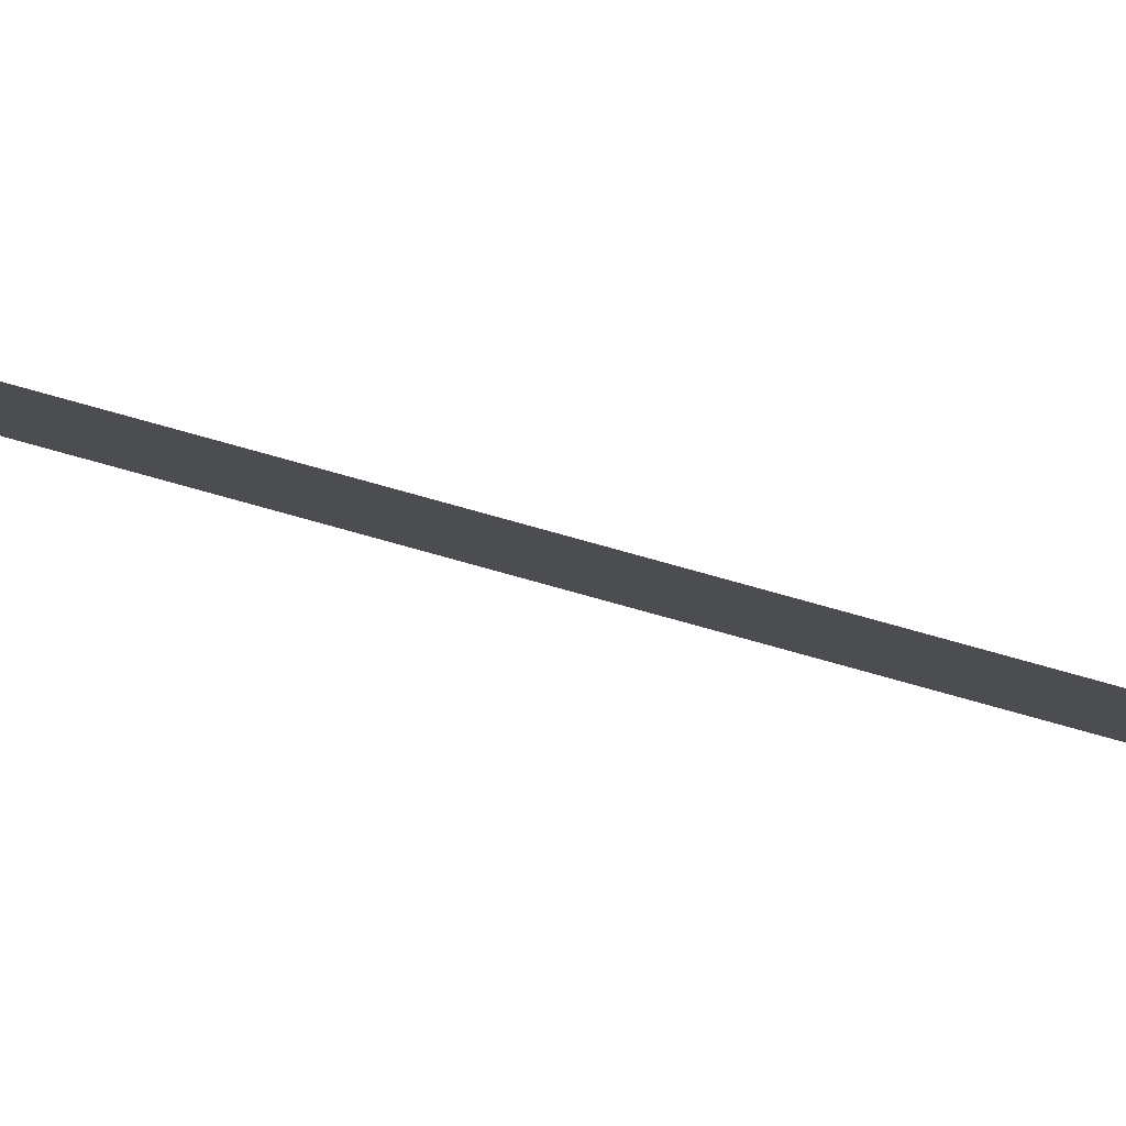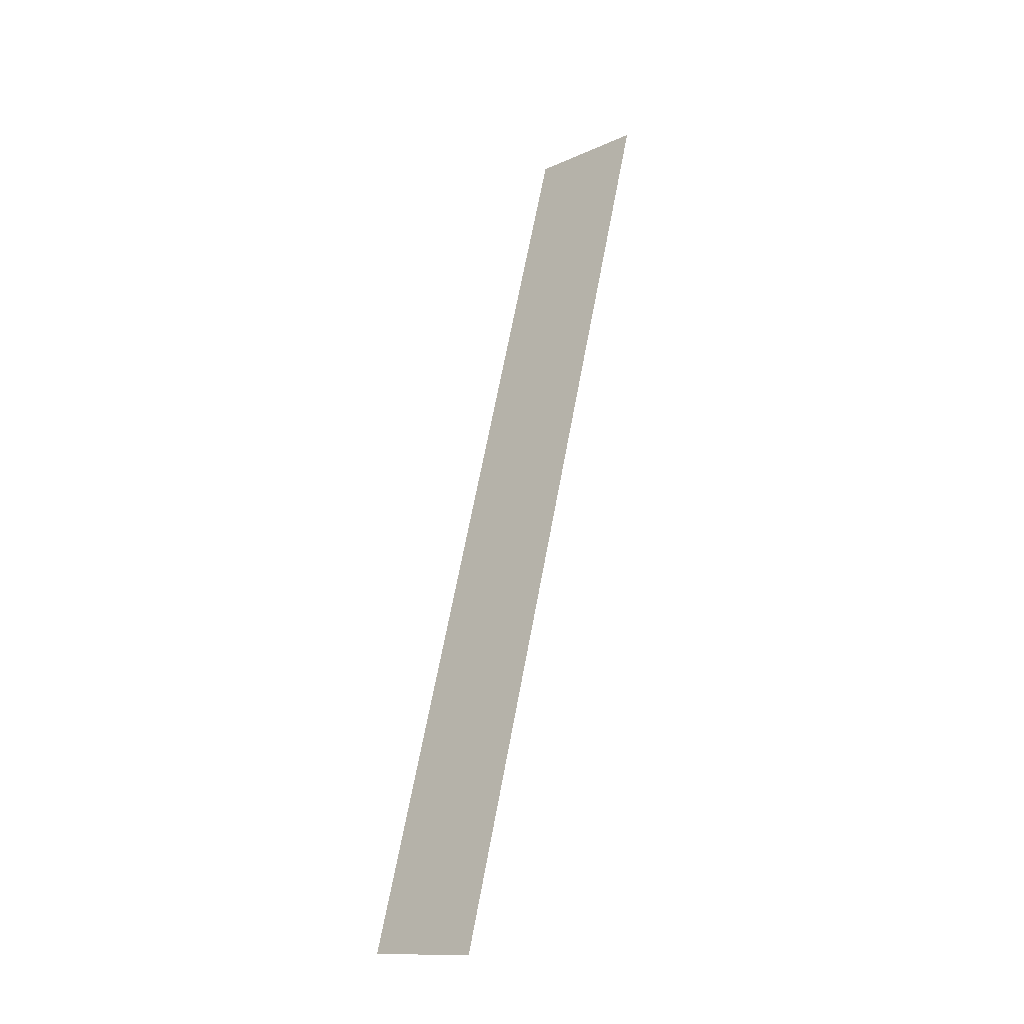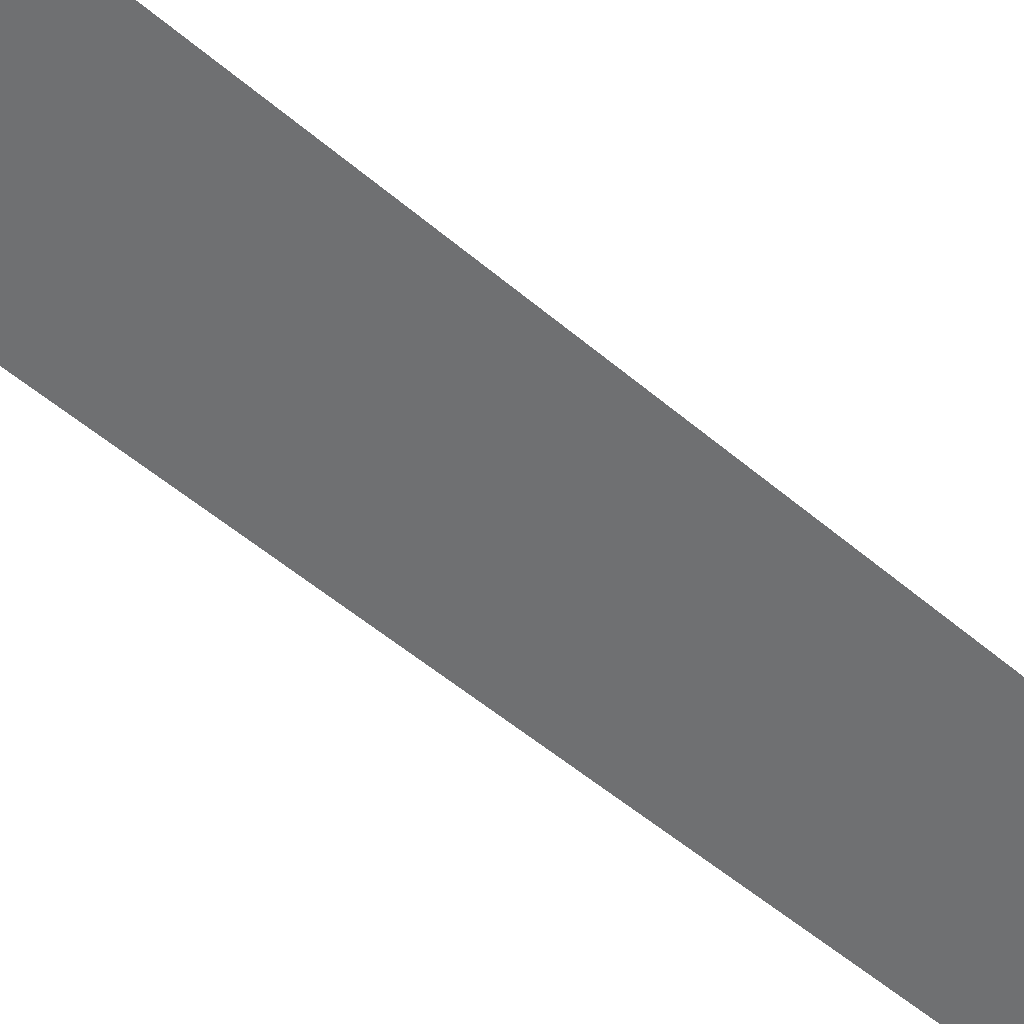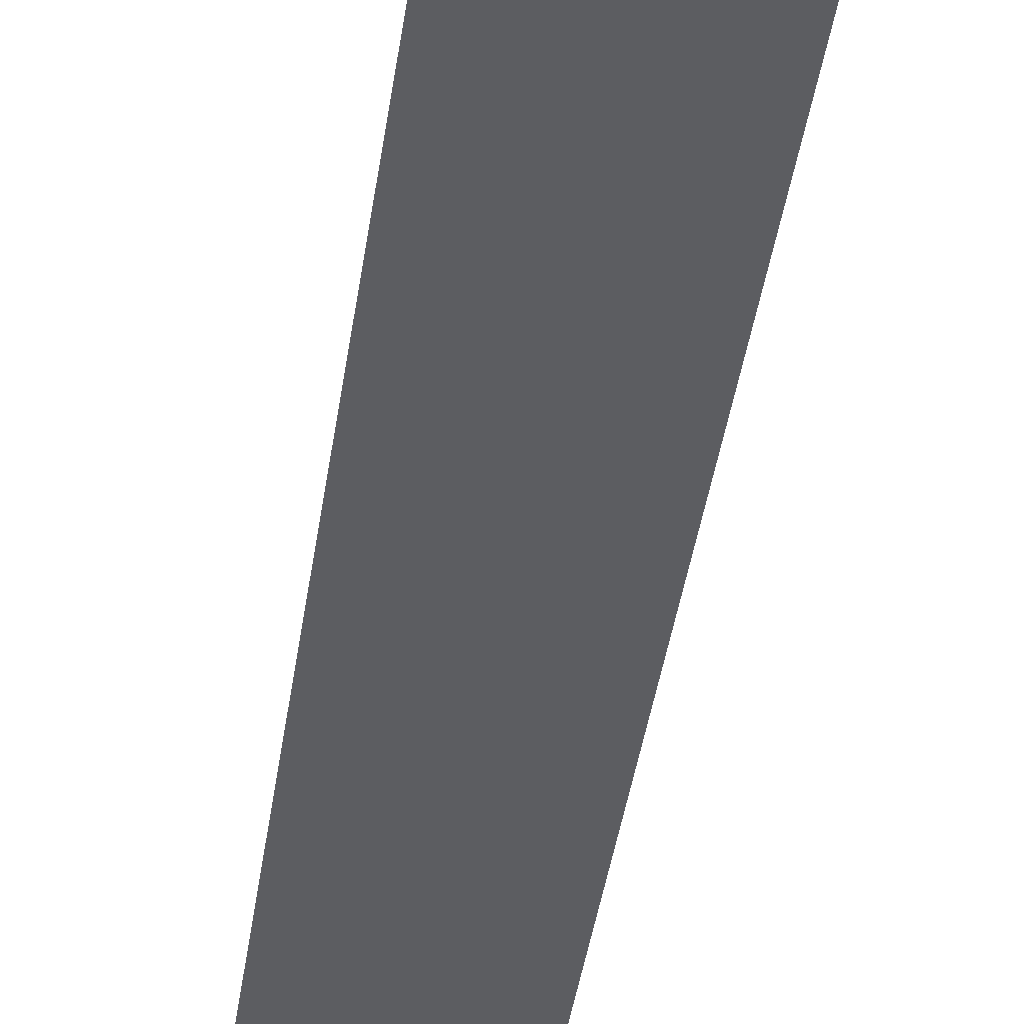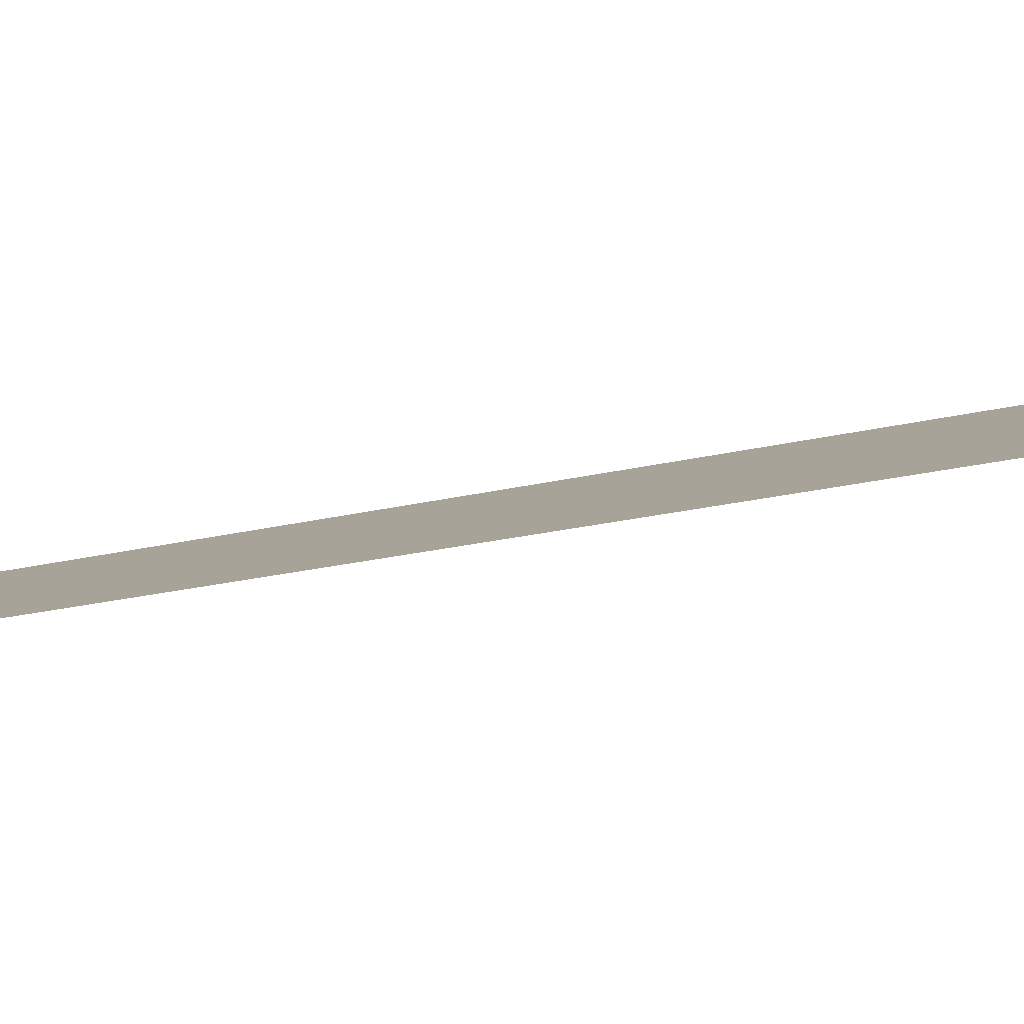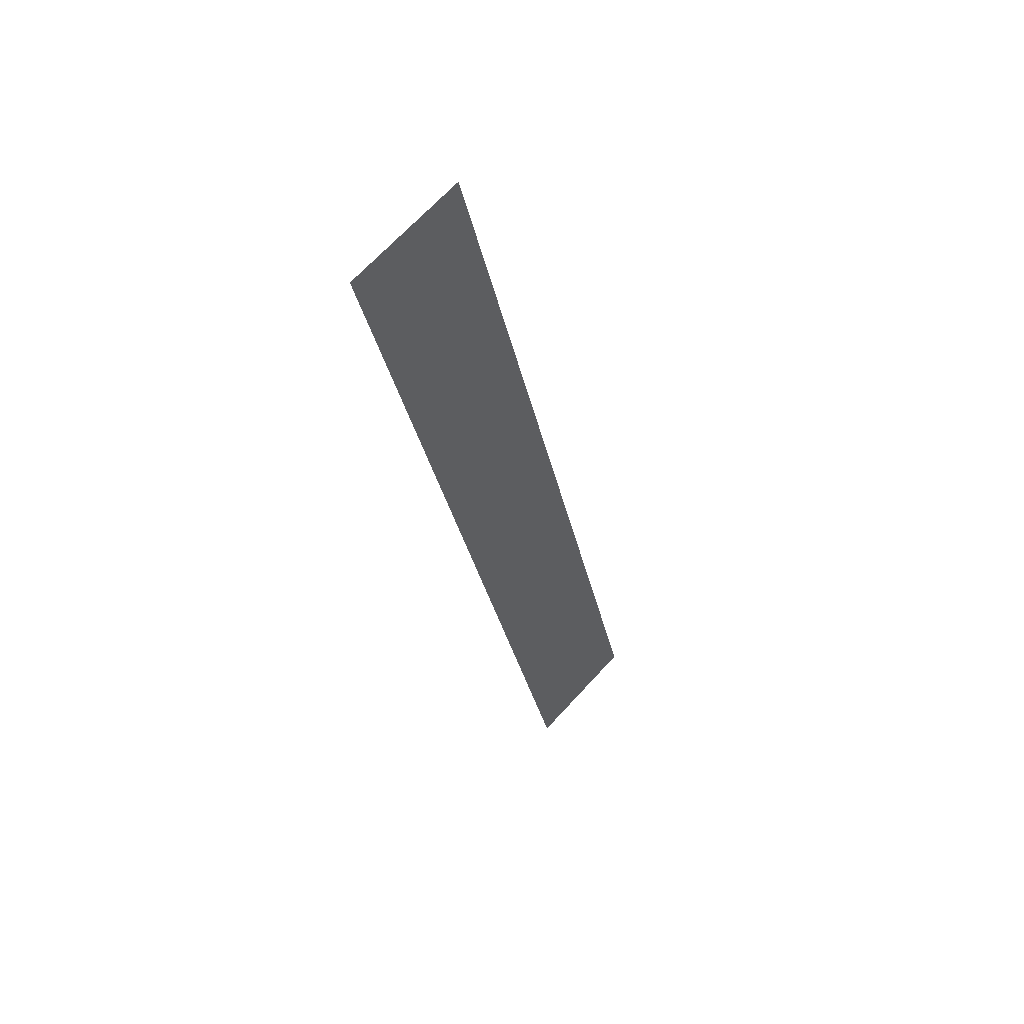
<metadata>
{"format":"obj","ext":"obj","renderer":"f3d","projection":"perspective","resolution":1024,"background":"white","views":[{"elev":-6.7,"azim":-93.0,"up":"+Y"},{"elev":-13.5,"azim":-135.0,"up":"+Z"},{"elev":-65.1,"azim":45.6,"up":"+Y"},{"elev":-51.7,"azim":-7.6,"up":"+Y"},{"elev":14.1,"azim":119.7,"up":"+Y"},{"elev":70.0,"azim":132.9,"up":"+Z"}]}
</metadata>
<code>
o I1/I/mesh498/mesh498-geometry#mesh498-geometry
v -0.1698 0.04524 -0.0362
v -0.1723 0.04045 -0.01832
v -0.1723 0.04524 -0.0362
v -0.1698 0.04045 -0.01832
f 1 2 3
f 2 1 4
f 3 2 1
f 4 1 2

</code>
